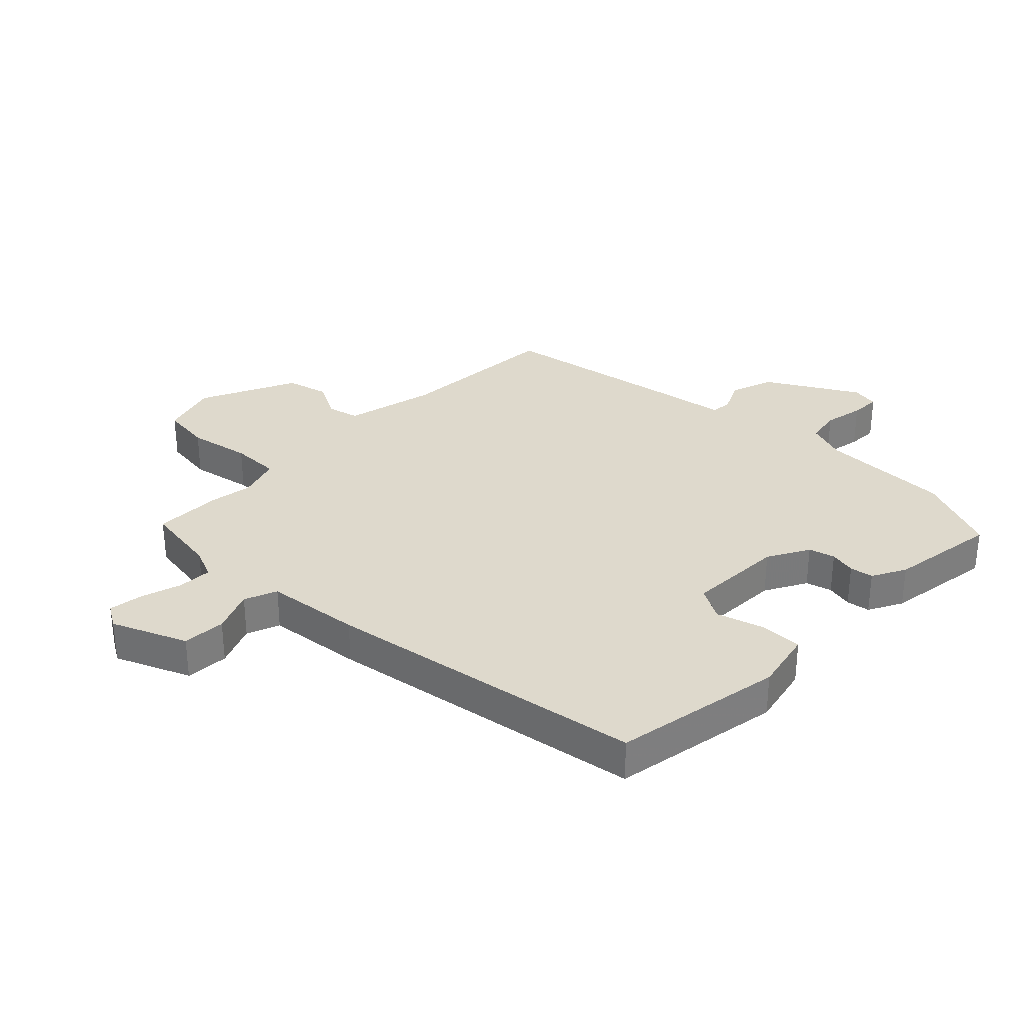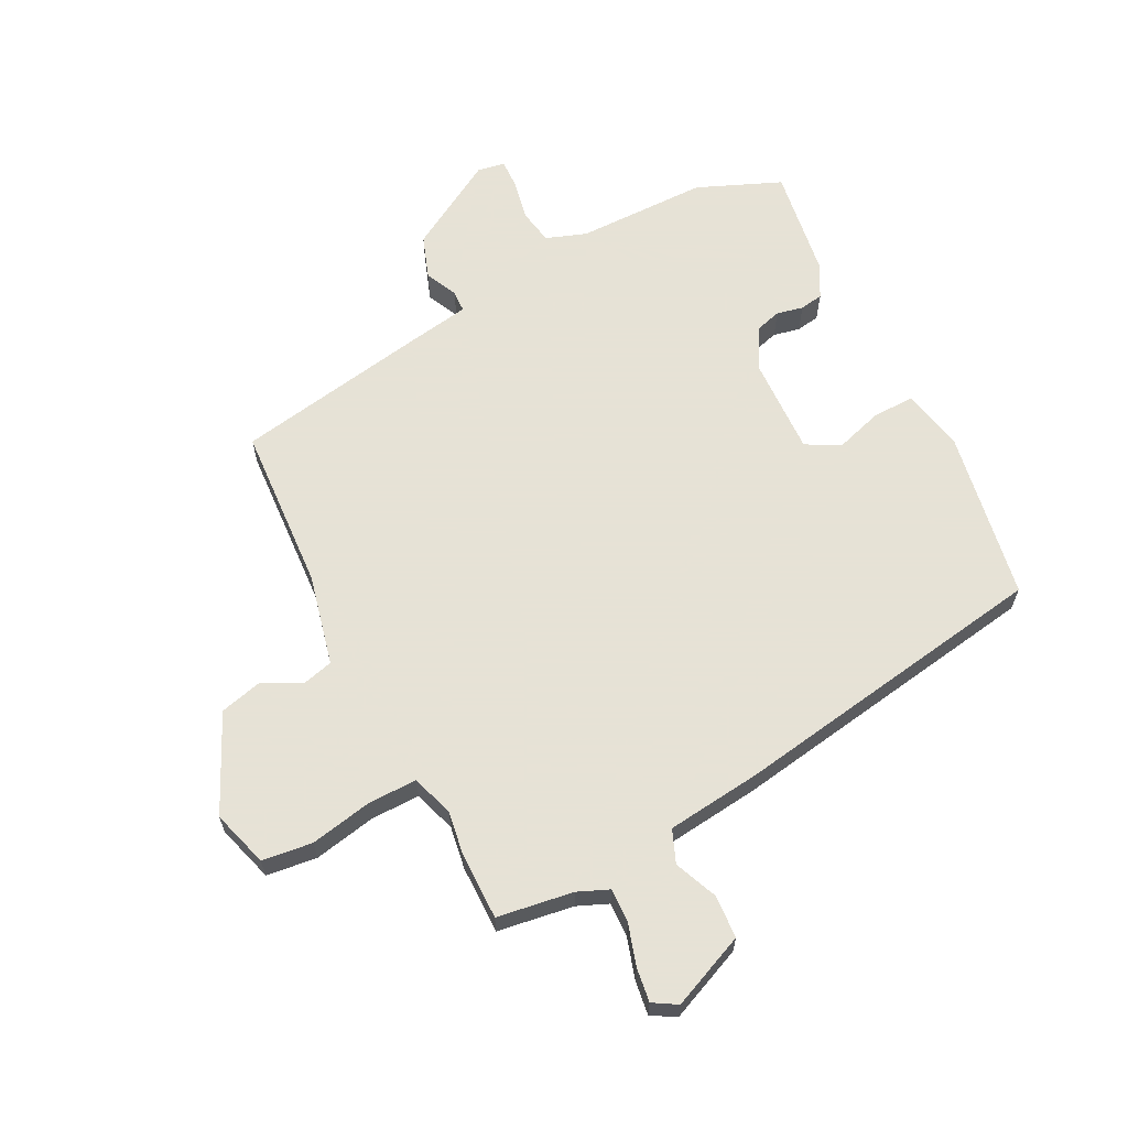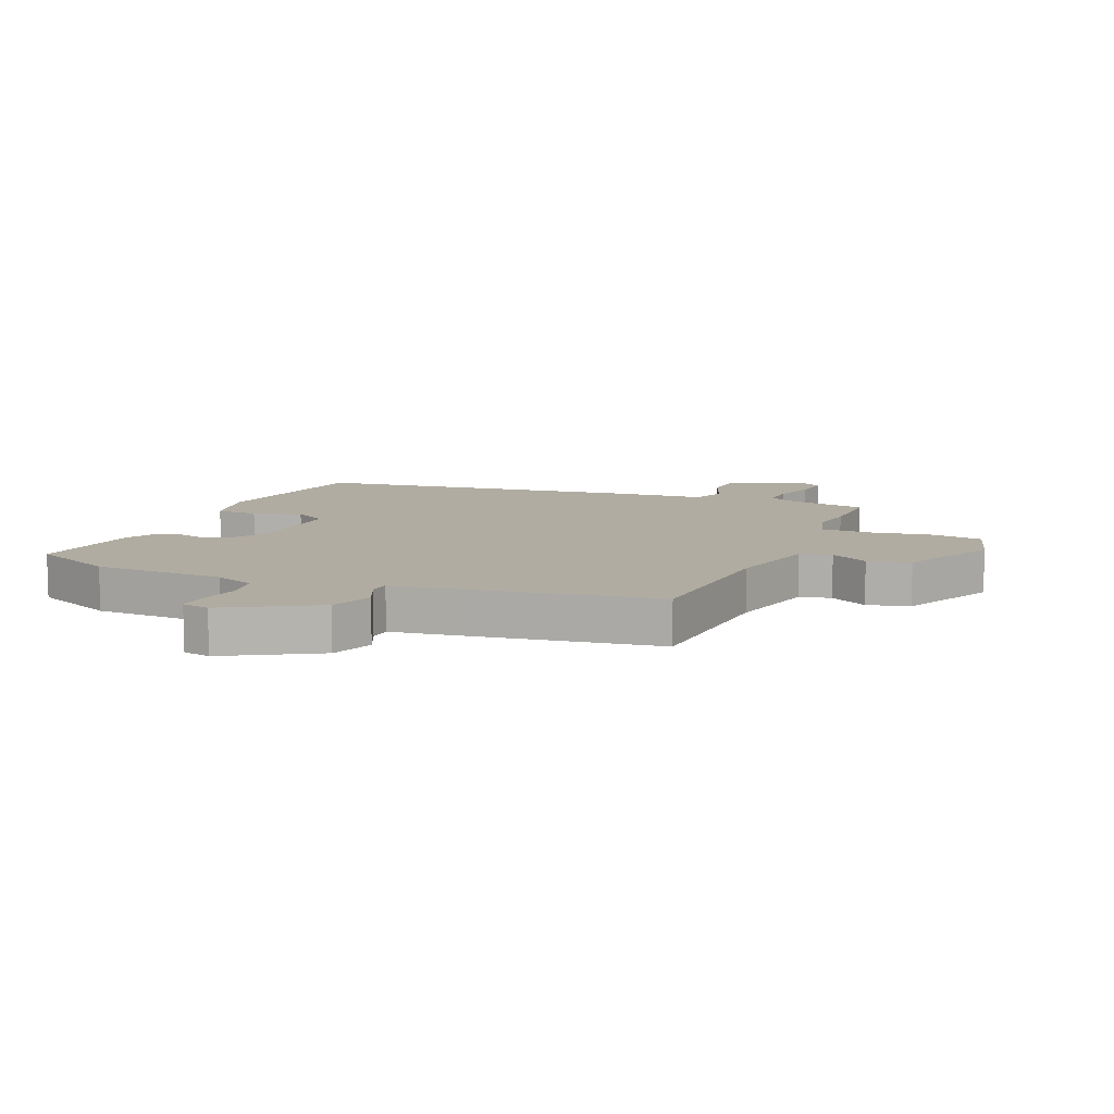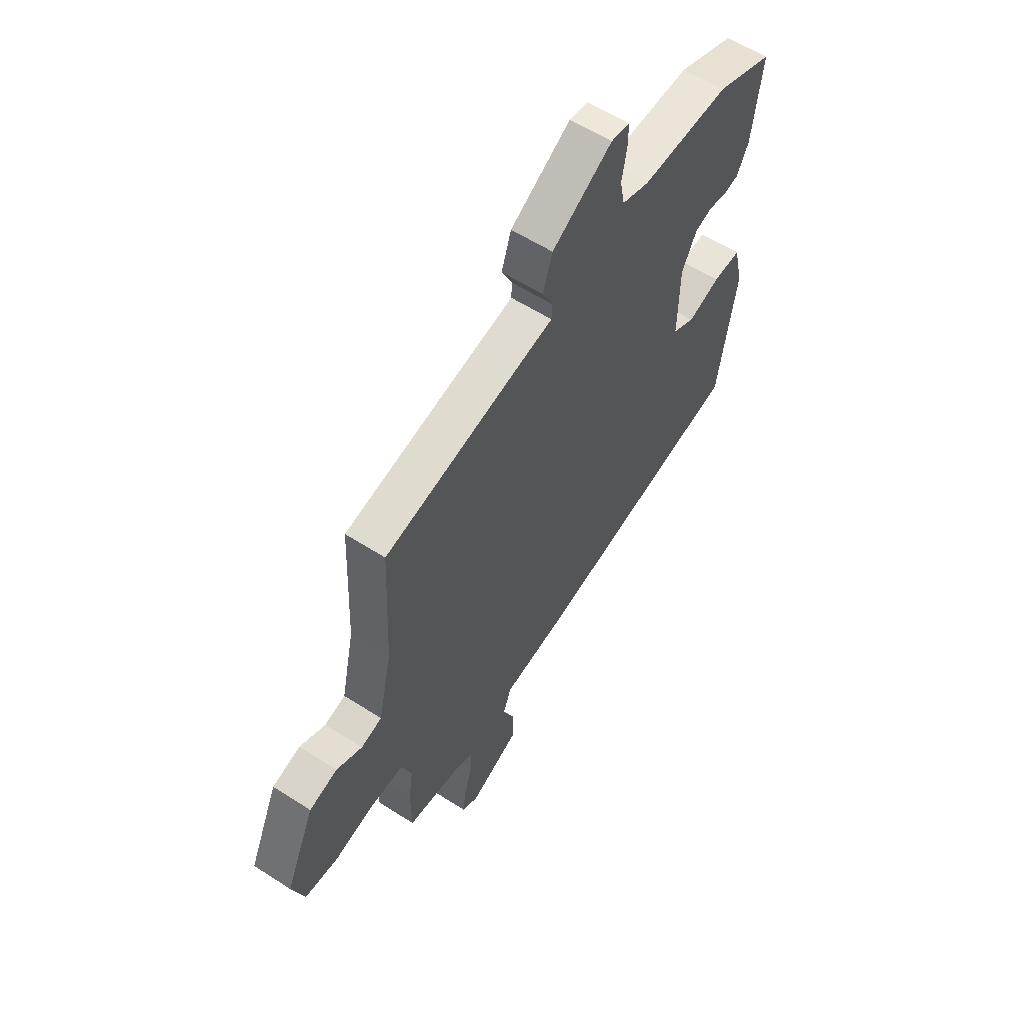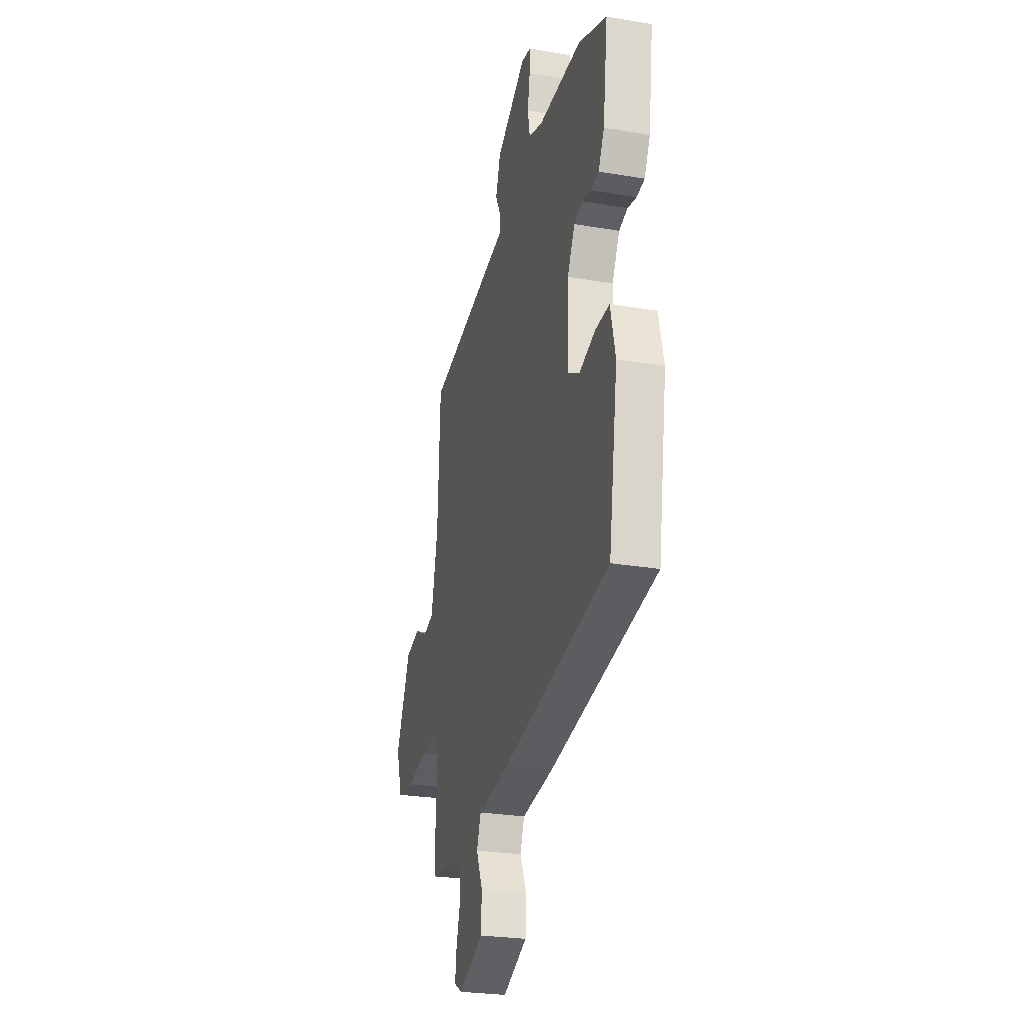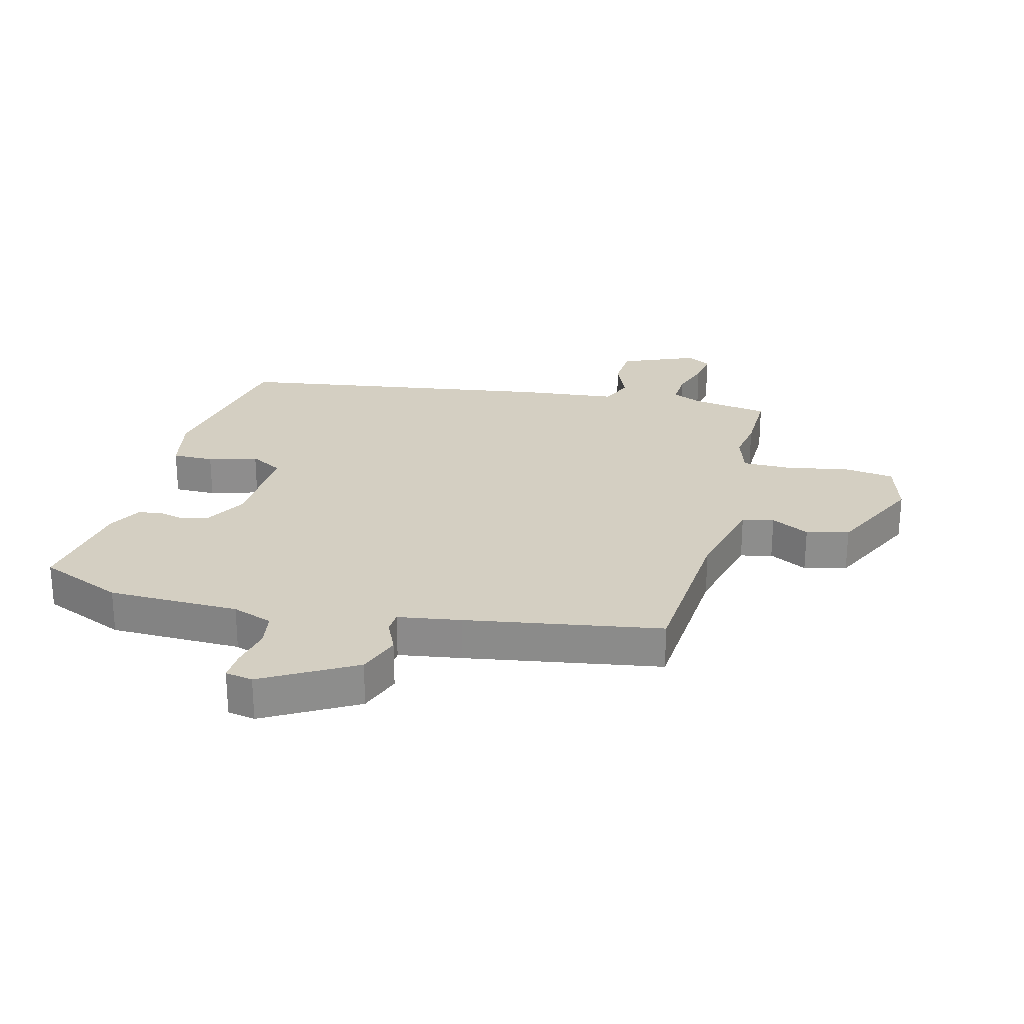
<metadata>
{"format":"obj","ext":"obj","renderer":"f3d","projection":"perspective","resolution":1024,"background":"white","views":[{"elev":32.0,"azim":-134.6,"up":"+Y"},{"elev":63.8,"azim":153.9,"up":"+Y"},{"elev":10.2,"azim":24.6,"up":"+Y"},{"elev":58.5,"azim":123.6,"up":"+Z"},{"elev":-26.2,"azim":-105.0,"up":"+Z"},{"elev":25.5,"azim":15.9,"up":"+Y"}]}
</metadata>
<code>
v 0.501 0.07 -0.398
v 0.5 0.07 -0.512
v 0.373 0.07 -0.529
v 0.321 0.07 -0.55
v 0.322 0.07 -0.607
v 0.342 0.07 -0.676
v 0.349 0.07 -0.733
v 0.309 0.07 -0.756
v 0.186 0.07 -0.701
v 0.183 0.07 -0.629
v 0.214 0.07 -0.558
v 0.193 0.07 -0.503
v 0.034 0.07 -0.482
v -0.499 0.07 -0.387
v -0.544 0.07 -0.101
v -0.52 0.07 0.001
v -0.451 0.07 -0.001
v -0.371 0.07 -0.027
v -0.315 0.07 0.003
v -0.318 0.07 0.166
v -0.355 0.07 0.236
v -0.398 0.07 0.249
v -0.442 0.07 0.24
v -0.481 0.07 0.247
v -0.51 0.07 0.304
v -0.534 0.07 0.486
v -0.394 0.07 0.542
v -0.176 0.07 0.54
v -0.108 0.07 0.563
v -0.097 0.07 0.621
v -0.109 0.07 0.688
v -0.11 0.07 0.738
v -0.064 0.07 0.745
v 0.085 0.07 0.655
v 0.109 0.07 0.583
v 0.083 0.07 0.53
v 0.084 0.07 0.494
v 0.188 0.07 0.475
v 0.51 0.07 0.413
v 0.522 0.07 0.137
v 0.555 0.07 -0.015
v 0.607 0.07 -0.029
v 0.671 0.07 0.003
v 0.741 0.07 -0.016
v 0.814 0.07 -0.178
v 0.784 0.07 -0.272
v 0.7 0.07 -0.281
v 0.597 0.07 -0.259
v 0.515 0.07 -0.257
v 0.491 0.07 -0.327
v 0.501 0 -0.398
v 0.5 0 -0.512
v 0.373 0 -0.529
v 0.321 0 -0.55
v 0.322 0 -0.607
v 0.342 0 -0.676
v 0.349 0 -0.733
v 0.309 0 -0.756
v 0.186 0 -0.701
v 0.183 0 -0.629
v 0.214 0 -0.558
v 0.193 0 -0.503
v 0.034 0 -0.482
v -0.499 0 -0.387
v -0.544 0 -0.101
v -0.52 0 0.001
v -0.451 0 -0.001
v -0.371 0 -0.027
v -0.315 0 0.003
v -0.318 0 0.166
v -0.355 0 0.236
v -0.398 0 0.249
v -0.442 0 0.24
v -0.481 0 0.247
v -0.51 0 0.304
v -0.534 0 0.486
v -0.394 0 0.542
v -0.176 0 0.54
v -0.108 0 0.563
v -0.097 0 0.621
v -0.109 0 0.688
v -0.11 0 0.738
v -0.064 0 0.745
v 0.085 0 0.655
v 0.109 0 0.583
v 0.083 0 0.53
v 0.084 0 0.494
v 0.188 0 0.475
v 0.51 0 0.413
v 0.522 0 0.137
v 0.555 0 -0.015
v 0.607 0 -0.029
v 0.671 0 0.003
v 0.741 0 -0.016
v 0.814 0 -0.178
v 0.784 0 -0.272
v 0.7 0 -0.281
v 0.597 0 -0.259
v 0.515 0 -0.257
v 0.491 0 -0.327
f 46 47 48
f 45 46 48
f 44 45 48
f 43 44 48
f 42 43 48
f 41 42 48 49
f 40 41 49 50
f 39 40 50
f 38 39 50
f 37 38 50
f 34 35 36
f 33 34 36
f 32 33 36
f 31 32 36
f 30 31 36
f 29 30 36 37
f 1 2 3
f 50 1 3
f 37 50 3
f 29 37 3
f 28 29 3
f 26 27 28
f 25 26 28
f 24 25 28
f 23 24 28
f 22 23 28
f 16 17 18
f 15 16 18
f 14 15 18
f 13 14 18
f 12 13 18
f 12 18 19
f 9 10 11
f 8 9 11
f 7 8 11
f 6 7 11
f 5 6 11
f 4 5 11 12
f 12 19 20
f 4 12 20
f 3 4 20
f 21 22 28
f 3 20 21 28
f 98 97 96
f 98 96 95
f 98 95 94
f 98 94 93
f 98 93 92
f 99 98 92 91
f 100 99 91 90
f 100 90 89
f 100 89 88
f 100 88 87
f 86 85 84
f 86 84 83
f 86 83 82
f 86 82 81
f 86 81 80
f 87 86 80 79
f 53 52 51
f 53 51 100
f 53 100 87
f 53 87 79
f 53 79 78
f 78 77 76
f 78 76 75
f 78 75 74
f 78 74 73
f 78 73 72
f 68 67 66
f 68 66 65
f 68 65 64
f 68 64 63
f 68 63 62
f 69 68 62
f 61 60 59
f 61 59 58
f 61 58 57
f 61 57 56
f 61 56 55
f 62 61 55 54
f 70 69 62
f 70 62 54
f 70 54 53
f 78 72 71
f 78 71 70 53
f 1 51 52 2
f 2 52 53 3
f 3 53 54 4
f 4 54 55 5
f 5 55 56 6
f 6 56 57 7
f 7 57 58 8
f 8 58 59 9
f 9 59 60 10
f 10 60 61 11
f 11 61 62 12
f 12 62 63 13
f 13 63 64 14
f 14 64 65 15
f 15 65 66 16
f 16 66 67 17
f 17 67 68 18
f 18 68 69 19
f 19 69 70 20
f 20 70 71 21
f 21 71 72 22
f 22 72 73 23
f 23 73 74 24
f 24 74 75 25
f 25 75 76 26
f 26 76 77 27
f 27 77 78 28
f 28 78 79 29
f 29 79 80 30
f 30 80 81 31
f 31 81 82 32
f 32 82 83 33
f 33 83 84 34
f 34 84 85 35
f 35 85 86 36
f 36 86 87 37
f 37 87 88 38
f 38 88 89 39
f 39 89 90 40
f 40 90 91 41
f 41 91 92 42
f 42 92 93 43
f 43 93 94 44
f 44 94 95 45
f 45 95 96 46
f 46 96 97 47
f 47 97 98 48
f 48 98 99 49
f 49 99 100 50
f 50 100 51 1

</code>
